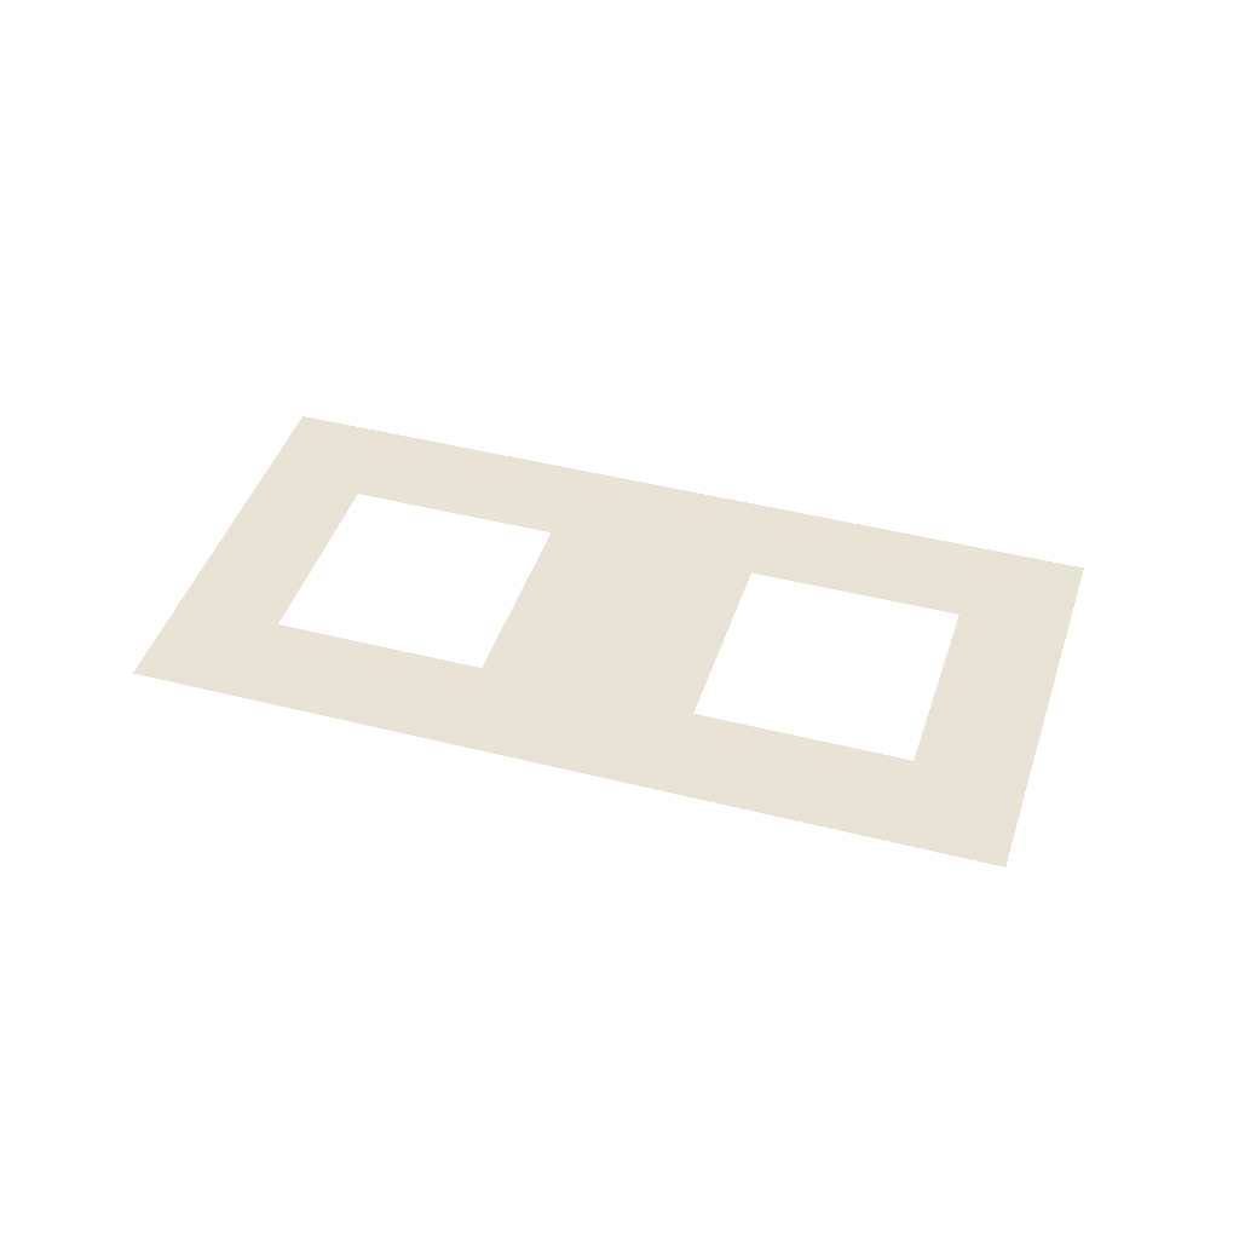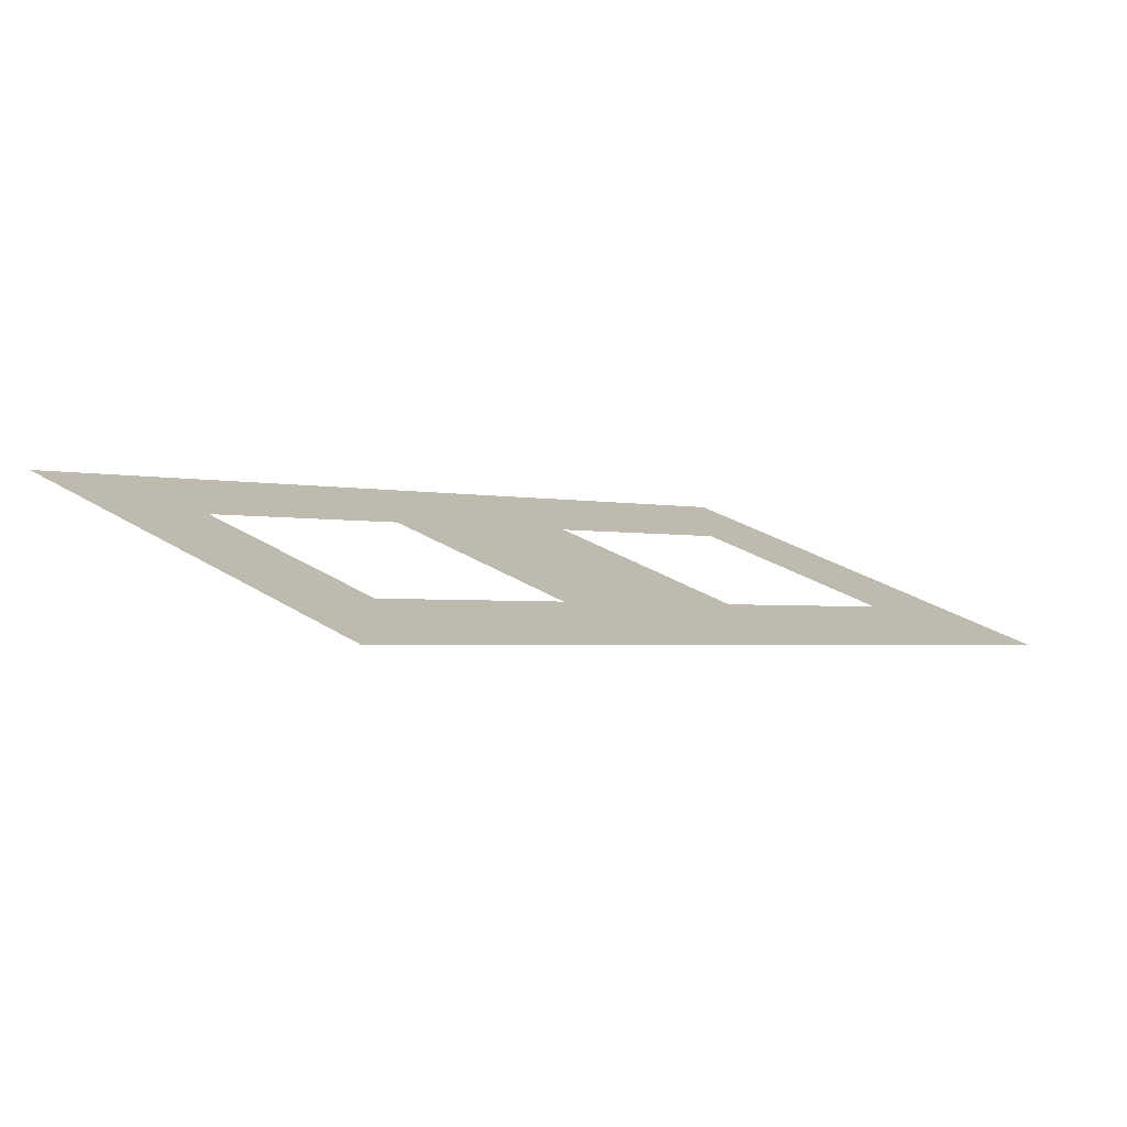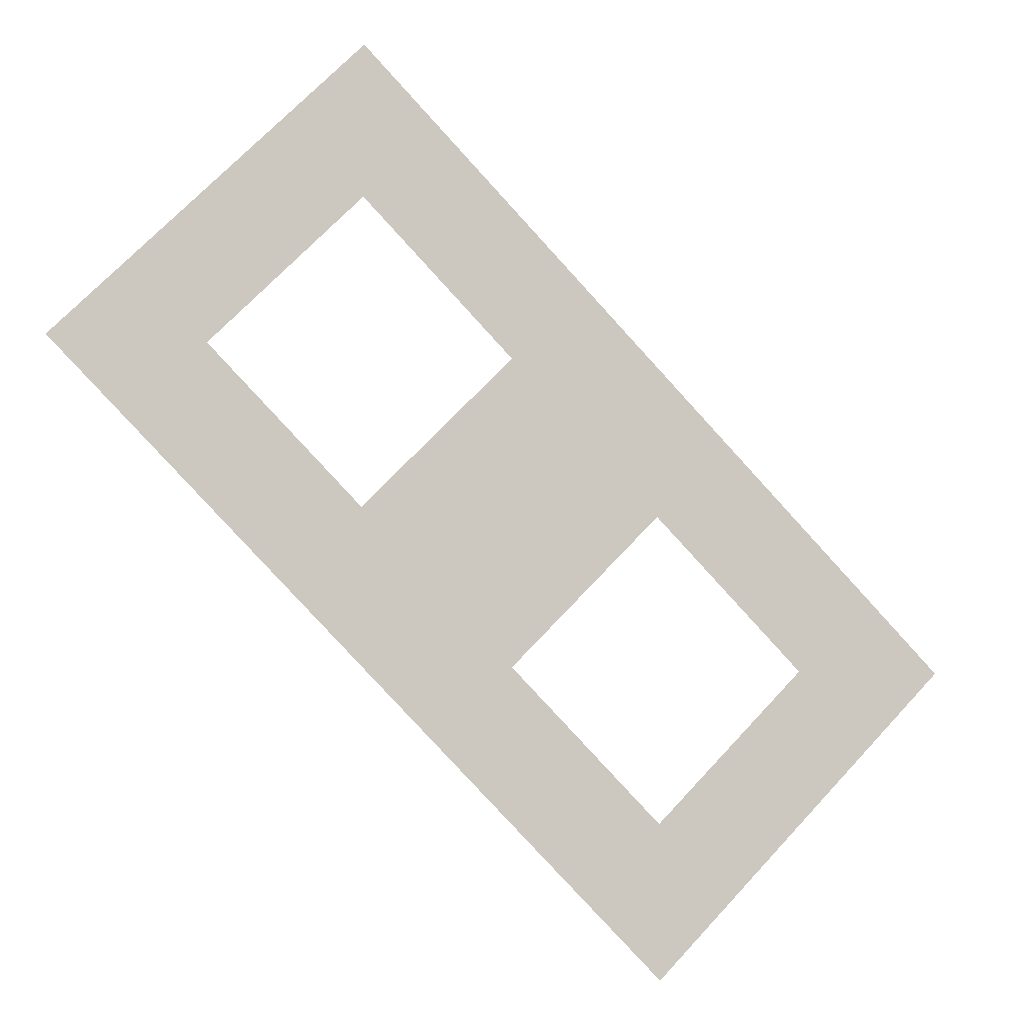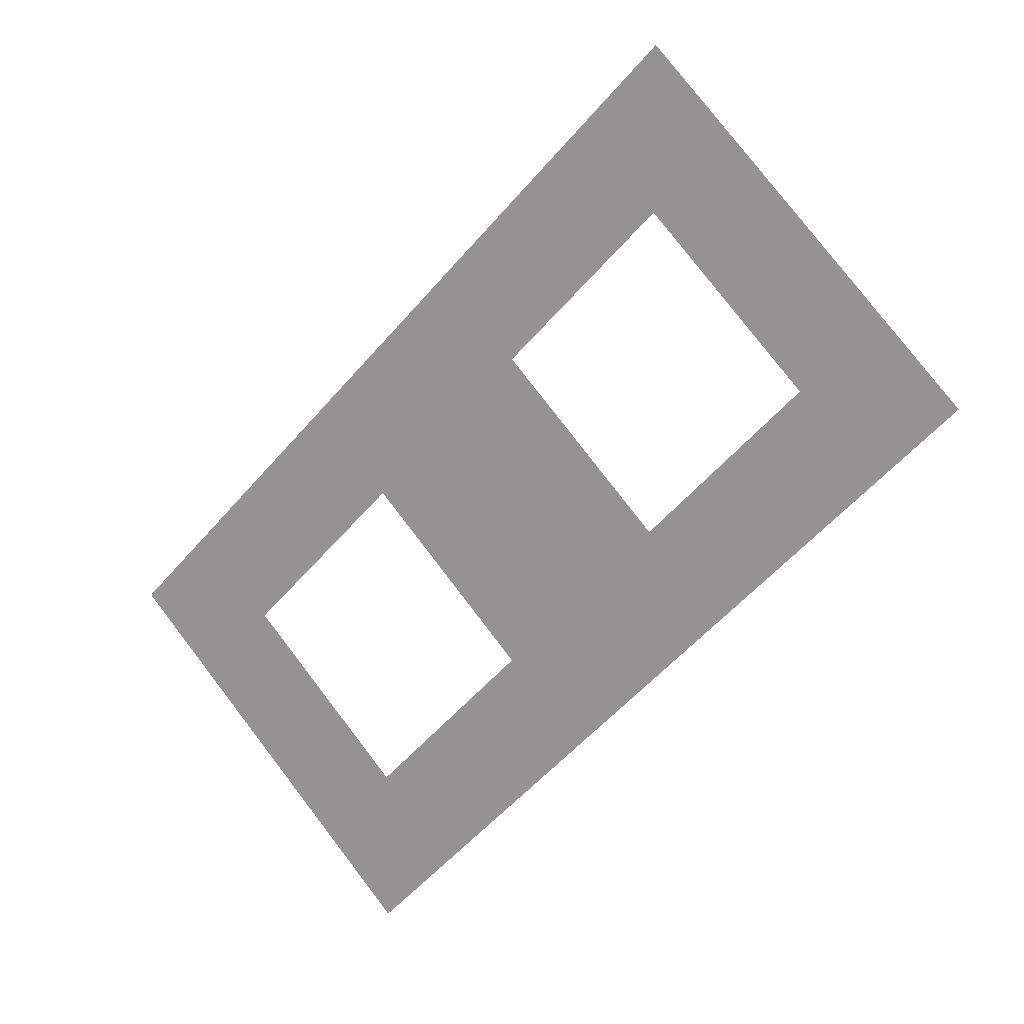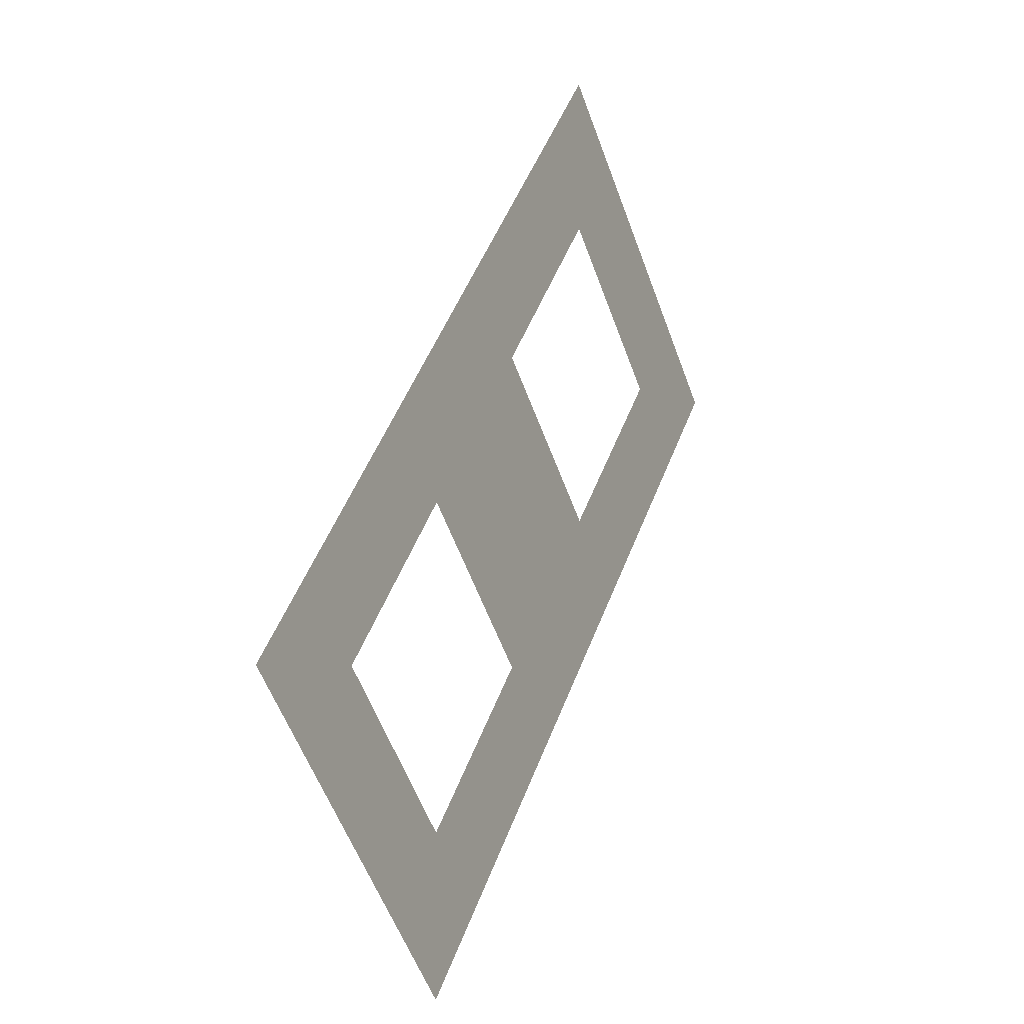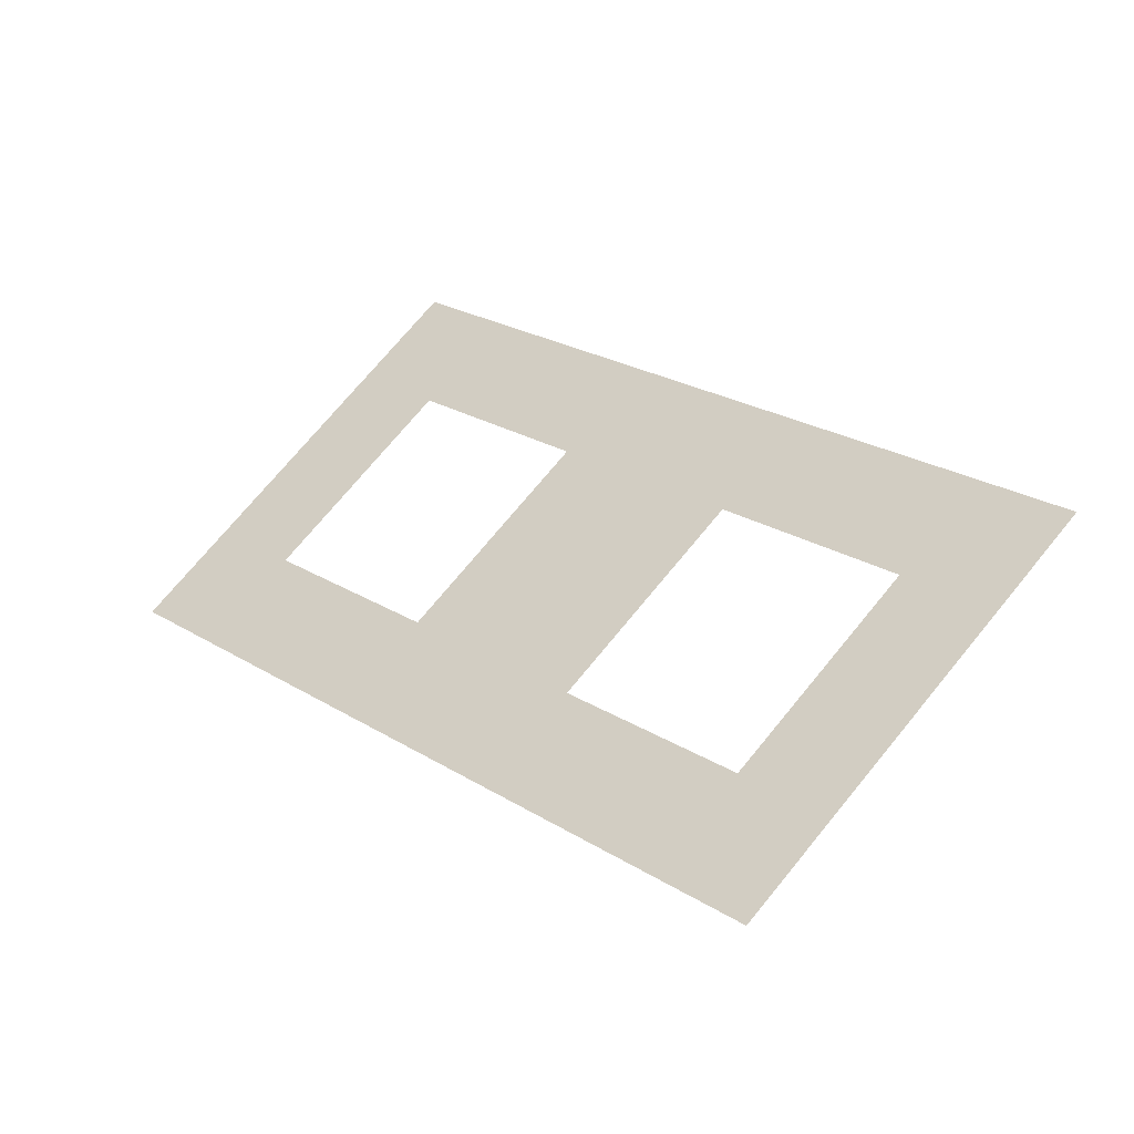
<metadata>
{"format":"obj","ext":"obj","renderer":"f3d","projection":"perspective","resolution":1024,"background":"white","views":[{"elev":42.1,"azim":-27.8,"up":"+Z"},{"elev":-77.9,"azim":165.8,"up":"+Y"},{"elev":-6.2,"azim":-17.7,"up":"+Y"},{"elev":14.2,"azim":-149.0,"up":"+Y"},{"elev":-3.8,"azim":117.3,"up":"+Y"},{"elev":-45.5,"azim":27.5,"up":"+Y"}]}
</metadata>
<code>
v 4 0 0
v 0 4 0
v -4 0 0
v 0 -4 0
v 2 2 0
v -2 2 0
v -2 -2 0
v 2 -2 0
v 2 0 0
v 0 2 0
v -2 0 0
v 0 -2 0
v 4 -8 0
v 8 -4 0
v 6 -4 0
v 4 -2 0
v 2 -4 0
v 4 -6 0
v 6 -2 0
v 2 -6 0
v 6 -6 0
f 5 1 9
f 9 5 10
f 2 5 10
f 6 2 10
f 11 6 10
f 11 3 6
f 7 3 11
f 12 7 11
f 12 7 4
f 8 4 12
f 12 9 8
f 9 8 1
f 4 17 8
f 16 8 17
f 8 16 1
f 1 16 19
f 20 4 17
f 17 20 18
f 15 16 19
f 13 20 18
f 19 15 14
f 18 13 21
f 18 21 15
f 14 21 15

</code>
